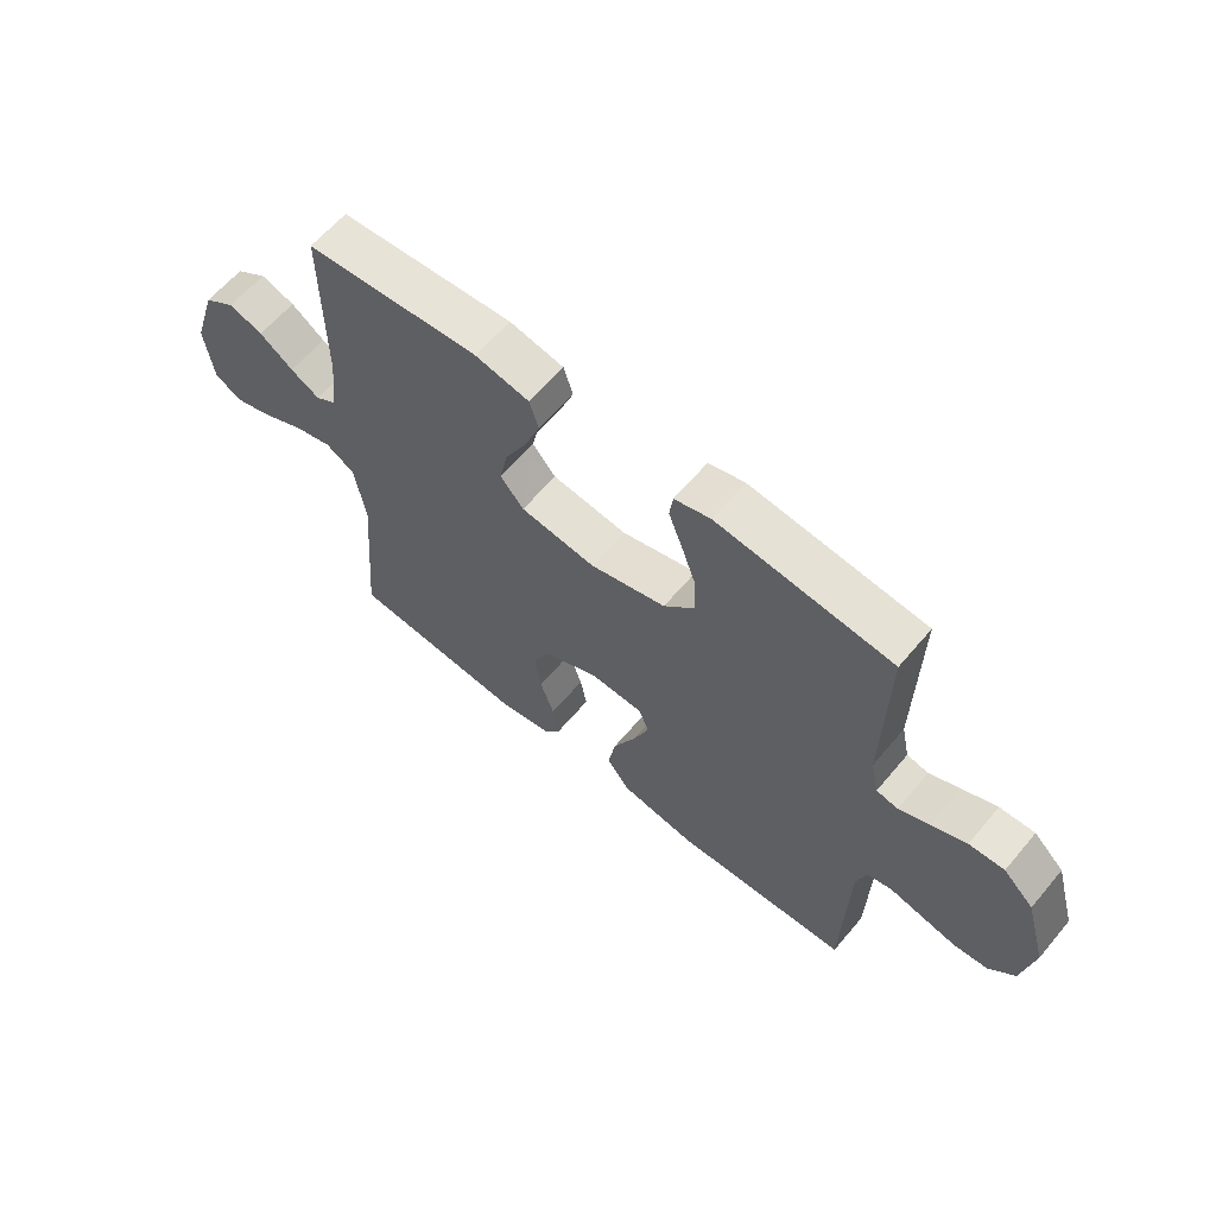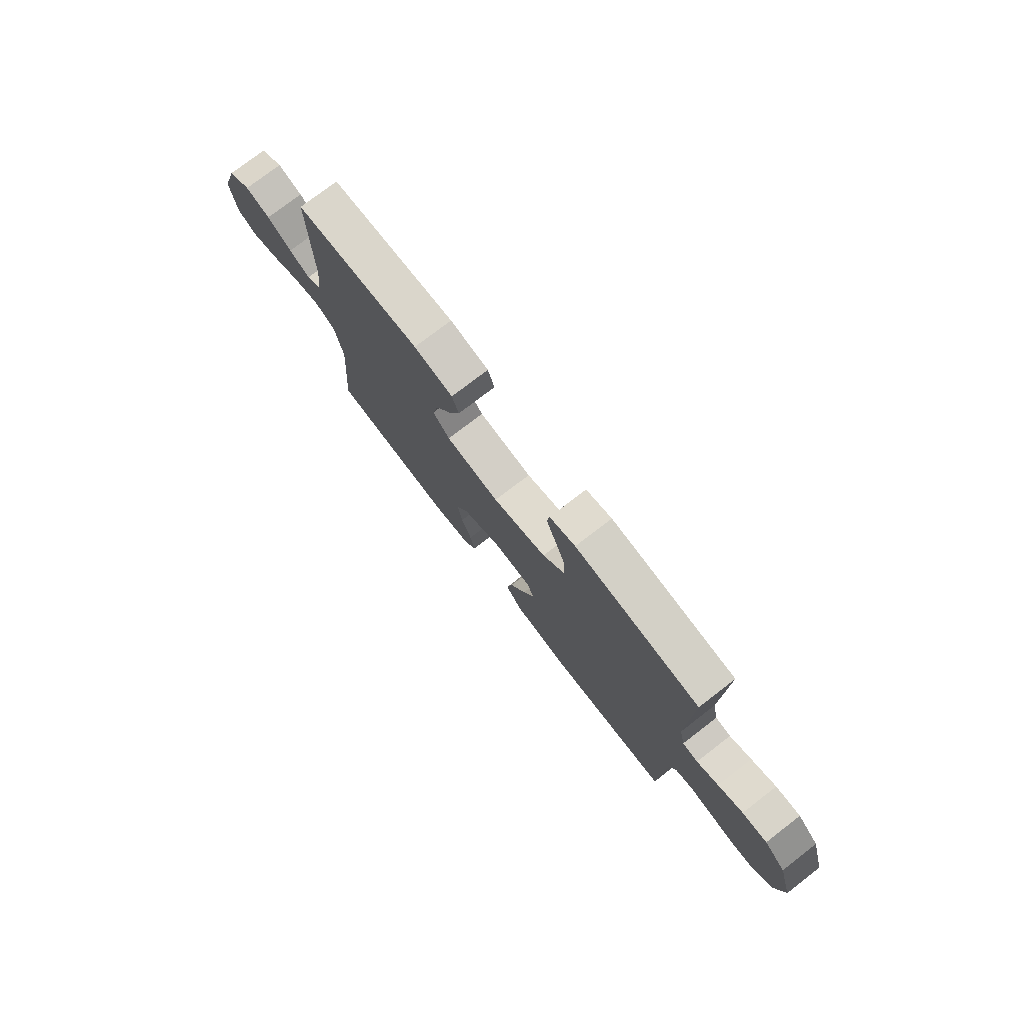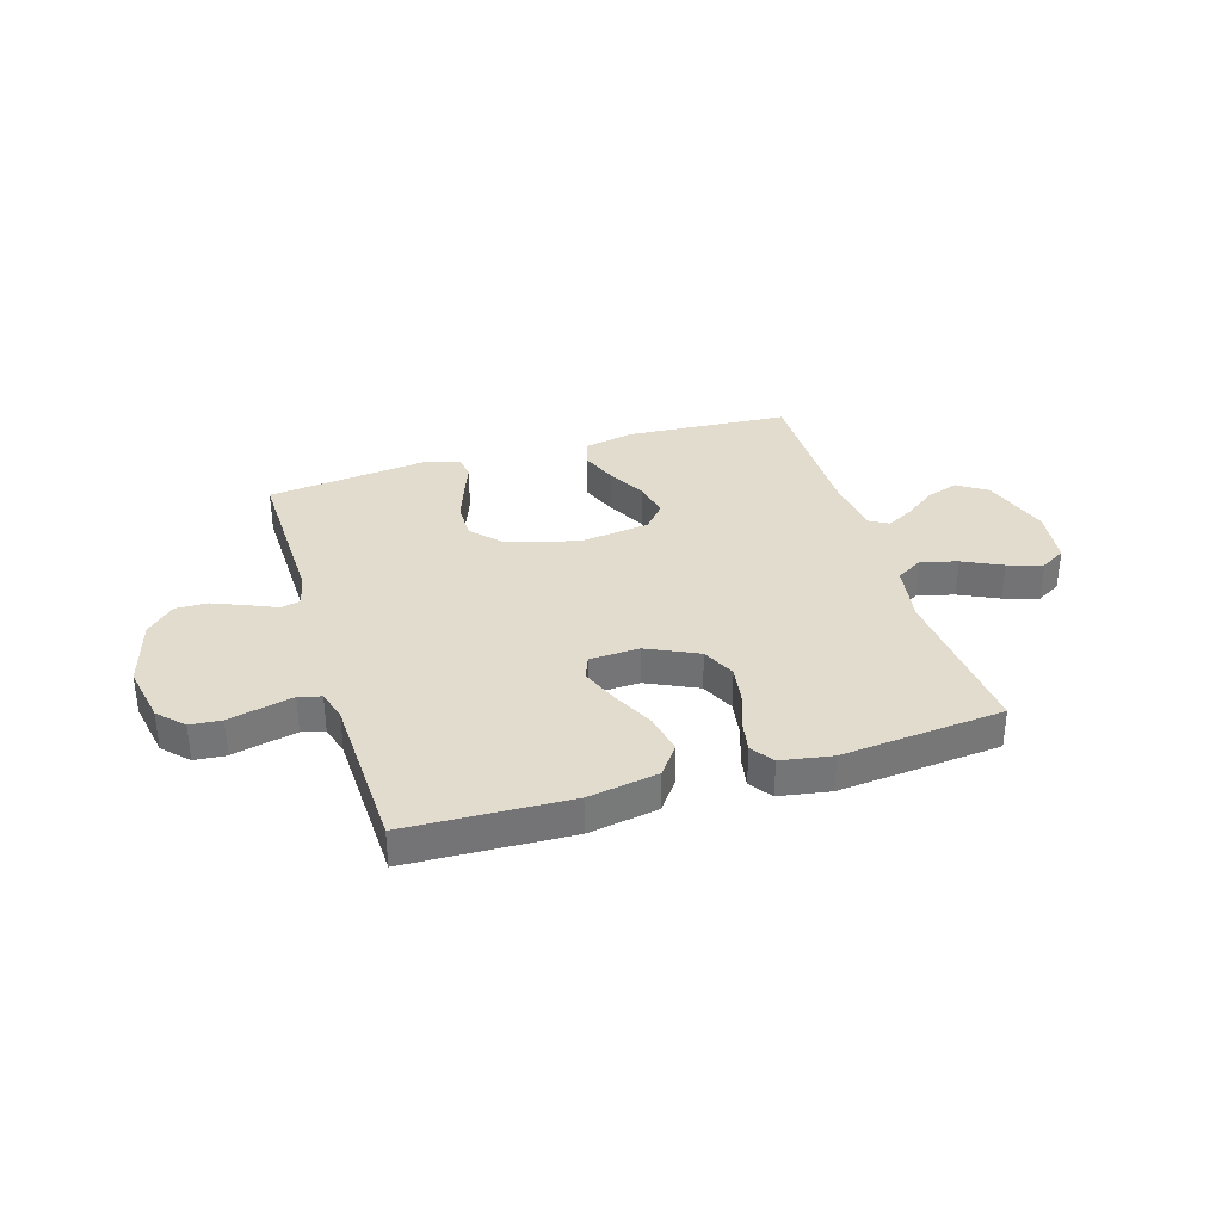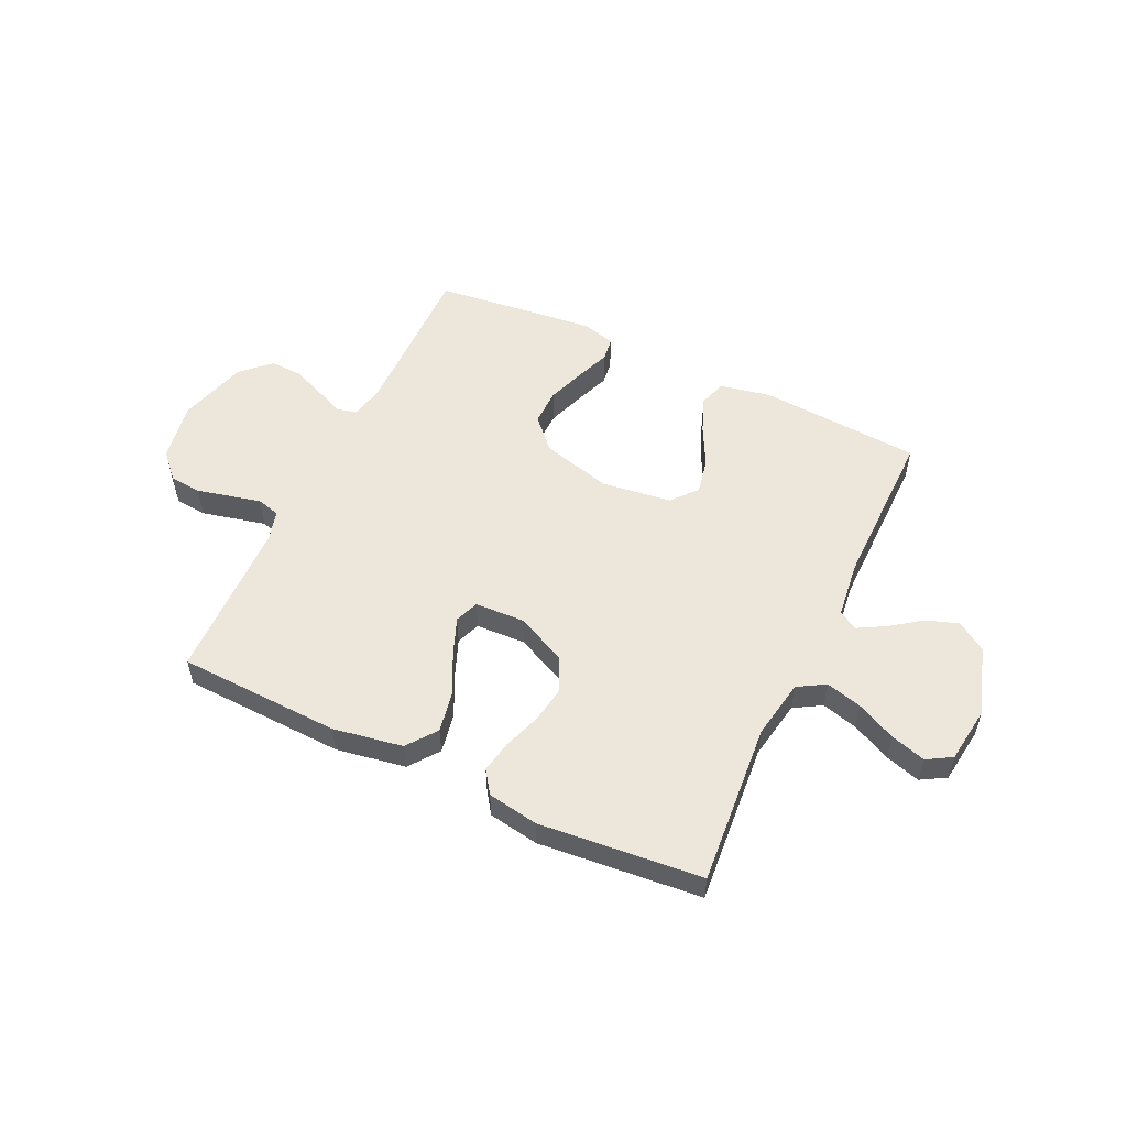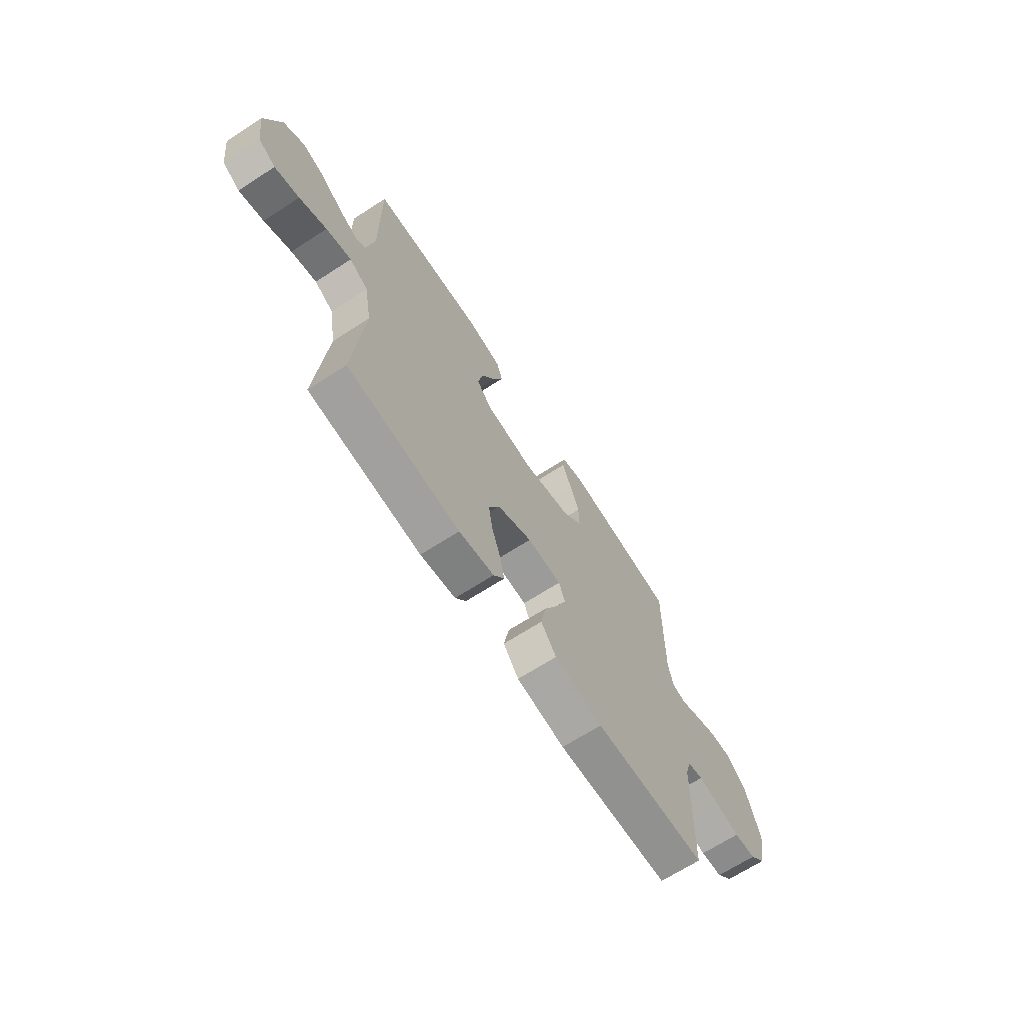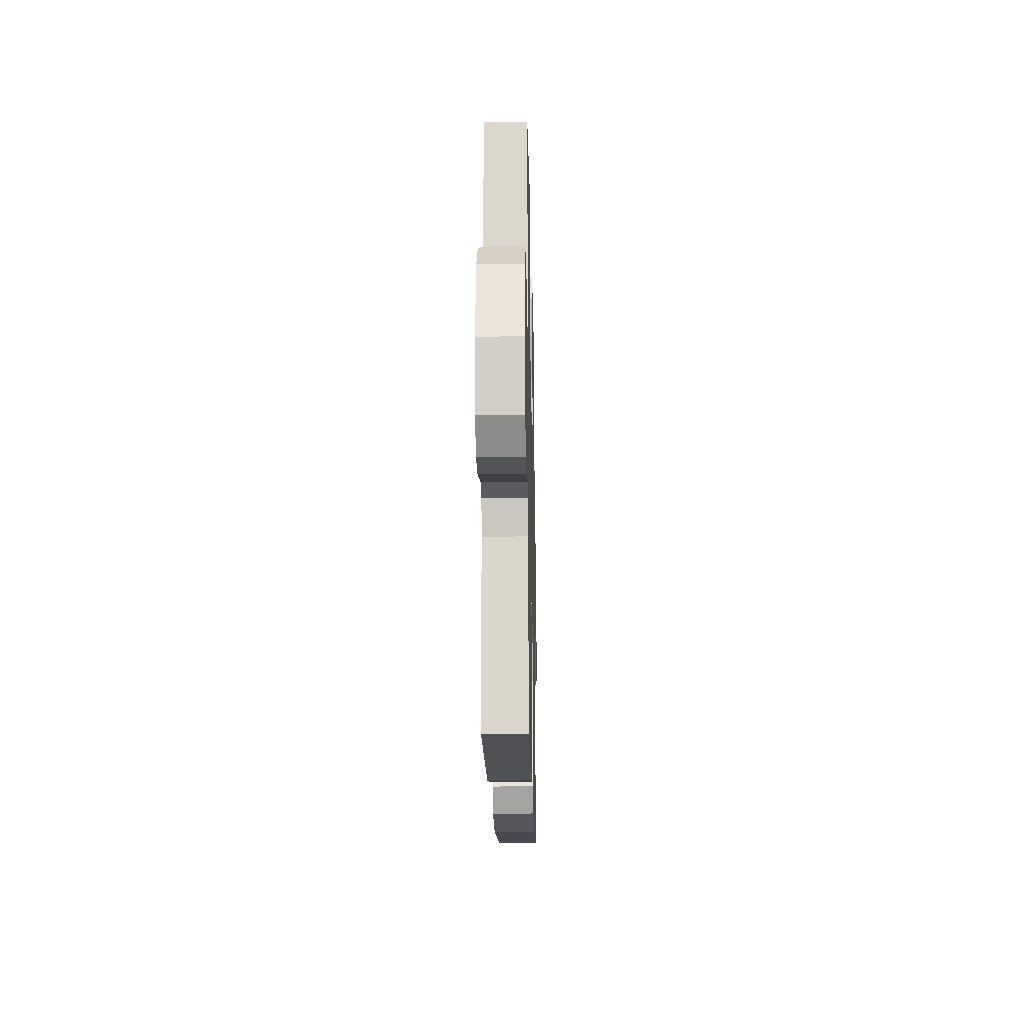
<metadata>
{"format":"obj","ext":"obj","renderer":"f3d","projection":"perspective","resolution":1024,"background":"white","views":[{"elev":61.9,"azim":40.0,"up":"+Z"},{"elev":76.5,"azim":52.4,"up":"+Z"},{"elev":34.0,"azim":162.9,"up":"+Y"},{"elev":53.9,"azim":-154.7,"up":"+Y"},{"elev":-67.7,"azim":-57.1,"up":"+Z"},{"elev":-17.9,"azim":91.2,"up":"+Z"}]}
</metadata>
<code>
v -0.5 0.07 0.5
v -0.2 0.07 0.521
v -0.107 0.07 0.502
v -0.091 0.07 0.452
v -0.117 0.07 0.385
v -0.155 0.07 0.312
v -0.169 0.07 0.245
v -0.129 0.07 0.198
v 0 0.07 0.181
v 0.13 0.07 0.216
v 0.182 0.07 0.272
v 0.181 0.07 0.34
v 0.156 0.07 0.41
v 0.132 0.07 0.473
v 0.138 0.07 0.517
v 0.2 0.07 0.534
v 0.5 0.07 0.5
v 0.495 0.07 0.2
v 0.509 0.07 0.136
v 0.546 0.07 0.128
v 0.598 0.07 0.151
v 0.658 0.07 0.176
v 0.718 0.07 0.178
v 0.77 0.07 0.128
v 0.807 0.07 0
v 0.787 0.07 -0.11
v 0.743 0.07 -0.156
v 0.685 0.07 -0.161
v 0.622 0.07 -0.146
v 0.566 0.07 -0.133
v 0.524 0.07 -0.144
v 0.508 0.07 -0.2
v 0.5 0.07 -0.5
v 0.2 0.07 -0.512
v 0.071 0.07 -0.49
v 0.03 0.07 -0.435
v 0.044 0.07 -0.361
v 0.082 0.07 -0.282
v 0.109 0.07 -0.214
v 0.092 0.07 -0.17
v 0 0.07 -0.166
v -0.094 0.07 -0.211
v -0.123 0.07 -0.273
v -0.112 0.07 -0.342
v -0.088 0.07 -0.411
v -0.077 0.07 -0.47
v -0.106 0.07 -0.512
v -0.2 0.07 -0.528
v -0.5 0.07 -0.5
v -0.475 0.07 -0.2
v -0.494 0.07 -0.089
v -0.544 0.07 -0.059
v -0.611 0.07 -0.077
v -0.683 0.07 -0.112
v -0.748 0.07 -0.132
v -0.794 0.07 -0.105
v -0.808 0.07 0
v -0.767 0.07 0.128
v -0.713 0.07 0.164
v -0.654 0.07 0.144
v -0.596 0.07 0.102
v -0.546 0.07 0.074
v -0.511 0.07 0.095
v -0.498 0.07 0.2
v -0.5 0 0.5
v -0.2 0 0.521
v -0.107 0 0.502
v -0.091 0 0.452
v -0.117 0 0.385
v -0.155 0 0.312
v -0.169 0 0.245
v -0.129 0 0.198
v 0 0 0.181
v 0.13 0 0.216
v 0.182 0 0.272
v 0.181 0 0.34
v 0.156 0 0.41
v 0.132 0 0.473
v 0.138 0 0.517
v 0.2 0 0.534
v 0.5 0 0.5
v 0.495 0 0.2
v 0.509 0 0.136
v 0.546 0 0.128
v 0.598 0 0.151
v 0.658 0 0.176
v 0.718 0 0.178
v 0.77 0 0.128
v 0.807 0 0
v 0.787 0 -0.11
v 0.743 0 -0.156
v 0.685 0 -0.161
v 0.622 0 -0.146
v 0.566 0 -0.133
v 0.524 0 -0.144
v 0.508 0 -0.2
v 0.5 0 -0.5
v 0.2 0 -0.512
v 0.071 0 -0.49
v 0.03 0 -0.435
v 0.044 0 -0.361
v 0.082 0 -0.282
v 0.109 0 -0.214
v 0.092 0 -0.17
v 0 0 -0.166
v -0.094 0 -0.211
v -0.123 0 -0.273
v -0.112 0 -0.342
v -0.088 0 -0.411
v -0.077 0 -0.47
v -0.106 0 -0.512
v -0.2 0 -0.528
v -0.5 0 -0.5
v -0.475 0 -0.2
v -0.494 0 -0.089
v -0.544 0 -0.059
v -0.611 0 -0.077
v -0.683 0 -0.112
v -0.748 0 -0.132
v -0.794 0 -0.105
v -0.808 0 0
v -0.767 0 0.128
v -0.713 0 0.164
v -0.654 0 0.144
v -0.596 0 0.102
v -0.546 0 0.074
v -0.511 0 0.095
v -0.498 0 0.2
f 59 60 61
f 58 59 61
f 57 58 61
f 56 57 61
f 55 56 61
f 54 55 61
f 53 54 61
f 52 53 61 62
f 51 52 62 63
f 48 49 50
f 47 48 50
f 46 47 50
f 45 46 50
f 44 45 50
f 51 63 64
f 50 51 64
f 44 50 64
f 43 44 64
f 36 37 38
f 35 36 38
f 34 35 38
f 33 34 38
f 32 33 38
f 31 32 38 39
f 30 31 39 40
f 27 28 29
f 26 27 29
f 25 26 29
f 24 25 29
f 23 24 29
f 22 23 29
f 21 22 29
f 20 21 29
f 19 20 29 30
f 30 40 41
f 19 30 41
f 18 19 41
f 16 17 18
f 15 16 18
f 14 15 18
f 13 14 18
f 4 5 6
f 3 4 6
f 2 3 6
f 1 2 6
f 64 1 6
f 64 6 7
f 64 7 8
f 43 64 8
f 42 43 8
f 41 42 8 9
f 18 41 9 10
f 12 13 18
f 11 12 18
f 10 11 18
f 125 124 123
f 125 123 122
f 125 122 121
f 125 121 120
f 125 120 119
f 125 119 118
f 125 118 117
f 126 125 117 116
f 127 126 116 115
f 114 113 112
f 114 112 111
f 114 111 110
f 114 110 109
f 114 109 108
f 128 127 115
f 128 115 114
f 128 114 108
f 128 108 107
f 102 101 100
f 102 100 99
f 102 99 98
f 102 98 97
f 102 97 96
f 103 102 96 95
f 104 103 95 94
f 93 92 91
f 93 91 90
f 93 90 89
f 93 89 88
f 93 88 87
f 93 87 86
f 93 86 85
f 93 85 84
f 94 93 84 83
f 105 104 94
f 105 94 83
f 105 83 82
f 82 81 80
f 82 80 79
f 82 79 78
f 82 78 77
f 70 69 68
f 70 68 67
f 70 67 66
f 70 66 65
f 70 65 128
f 71 70 128
f 72 71 128
f 72 128 107
f 72 107 106
f 73 72 106 105
f 74 73 105 82
f 82 77 76
f 82 76 75
f 82 75 74
f 1 65 66 2
f 2 66 67 3
f 3 67 68 4
f 4 68 69 5
f 5 69 70 6
f 6 70 71 7
f 7 71 72 8
f 8 72 73 9
f 9 73 74 10
f 10 74 75 11
f 11 75 76 12
f 12 76 77 13
f 13 77 78 14
f 14 78 79 15
f 15 79 80 16
f 16 80 81 17
f 17 81 82 18
f 18 82 83 19
f 19 83 84 20
f 20 84 85 21
f 21 85 86 22
f 22 86 87 23
f 23 87 88 24
f 24 88 89 25
f 25 89 90 26
f 26 90 91 27
f 27 91 92 28
f 28 92 93 29
f 29 93 94 30
f 30 94 95 31
f 31 95 96 32
f 32 96 97 33
f 33 97 98 34
f 34 98 99 35
f 35 99 100 36
f 36 100 101 37
f 37 101 102 38
f 38 102 103 39
f 39 103 104 40
f 40 104 105 41
f 41 105 106 42
f 42 106 107 43
f 43 107 108 44
f 44 108 109 45
f 45 109 110 46
f 46 110 111 47
f 47 111 112 48
f 48 112 113 49
f 49 113 114 50
f 50 114 115 51
f 51 115 116 52
f 52 116 117 53
f 53 117 118 54
f 54 118 119 55
f 55 119 120 56
f 56 120 121 57
f 57 121 122 58
f 58 122 123 59
f 59 123 124 60
f 60 124 125 61
f 61 125 126 62
f 62 126 127 63
f 63 127 128 64
f 64 128 65 1

</code>
